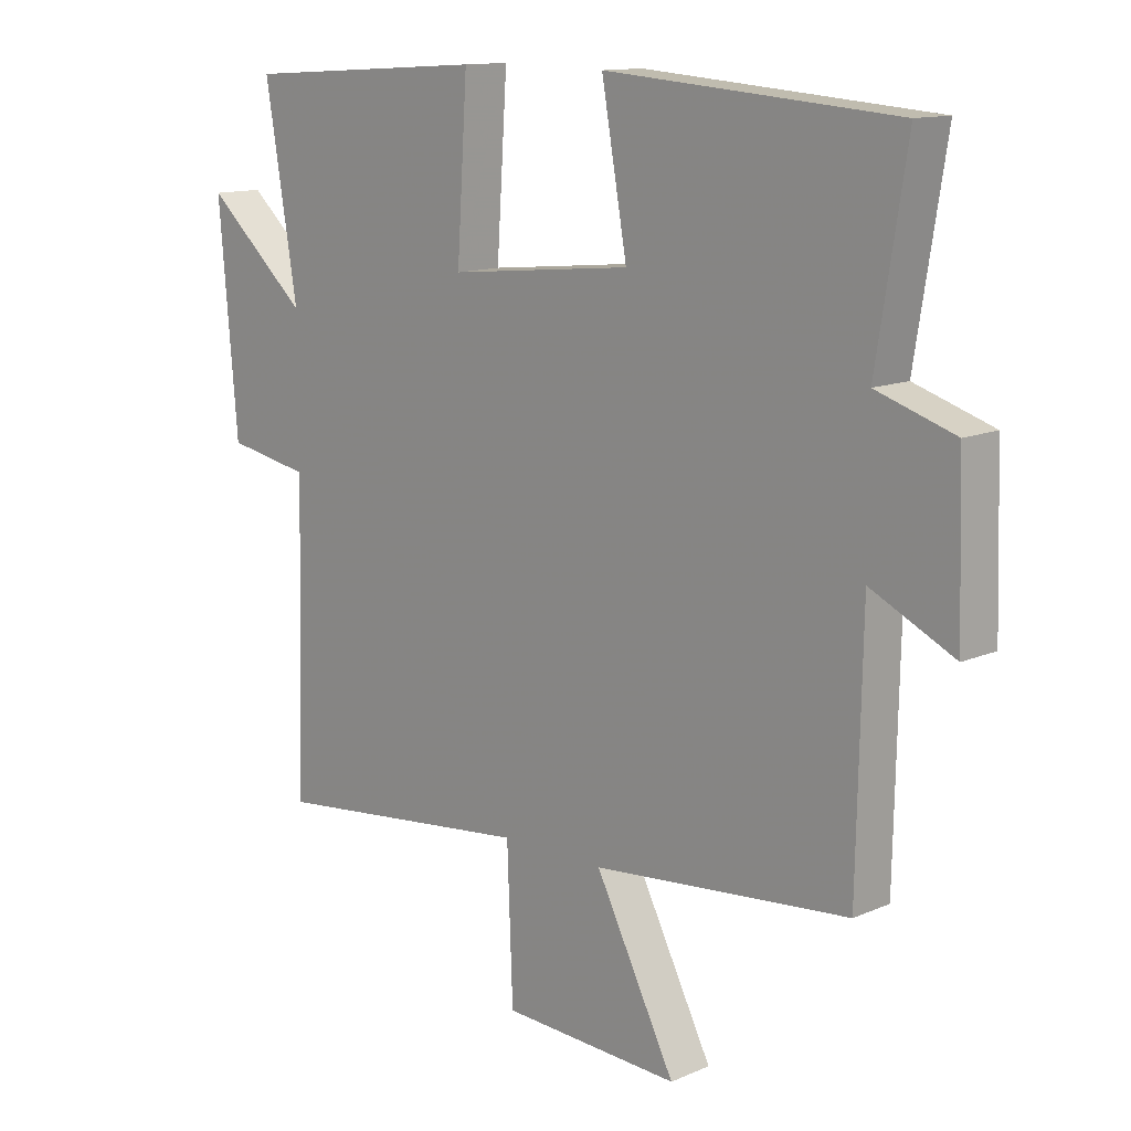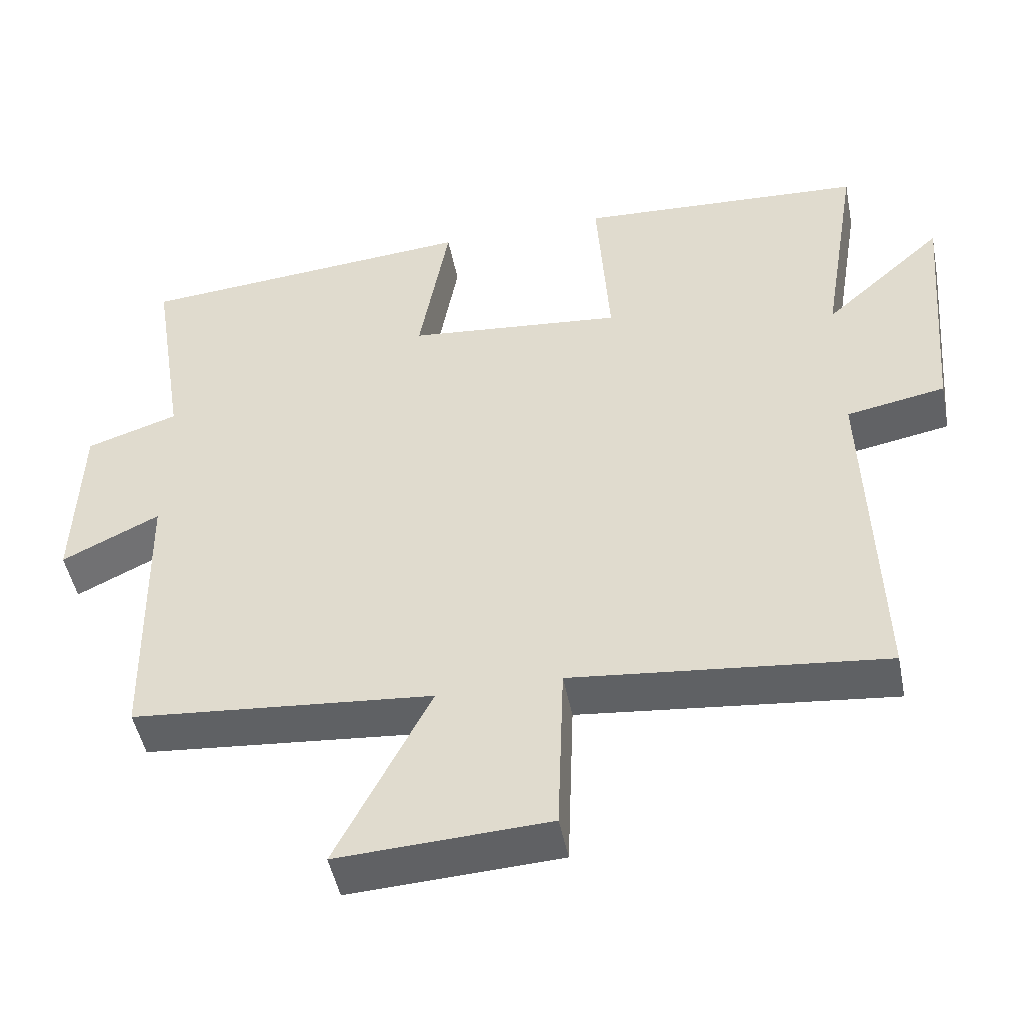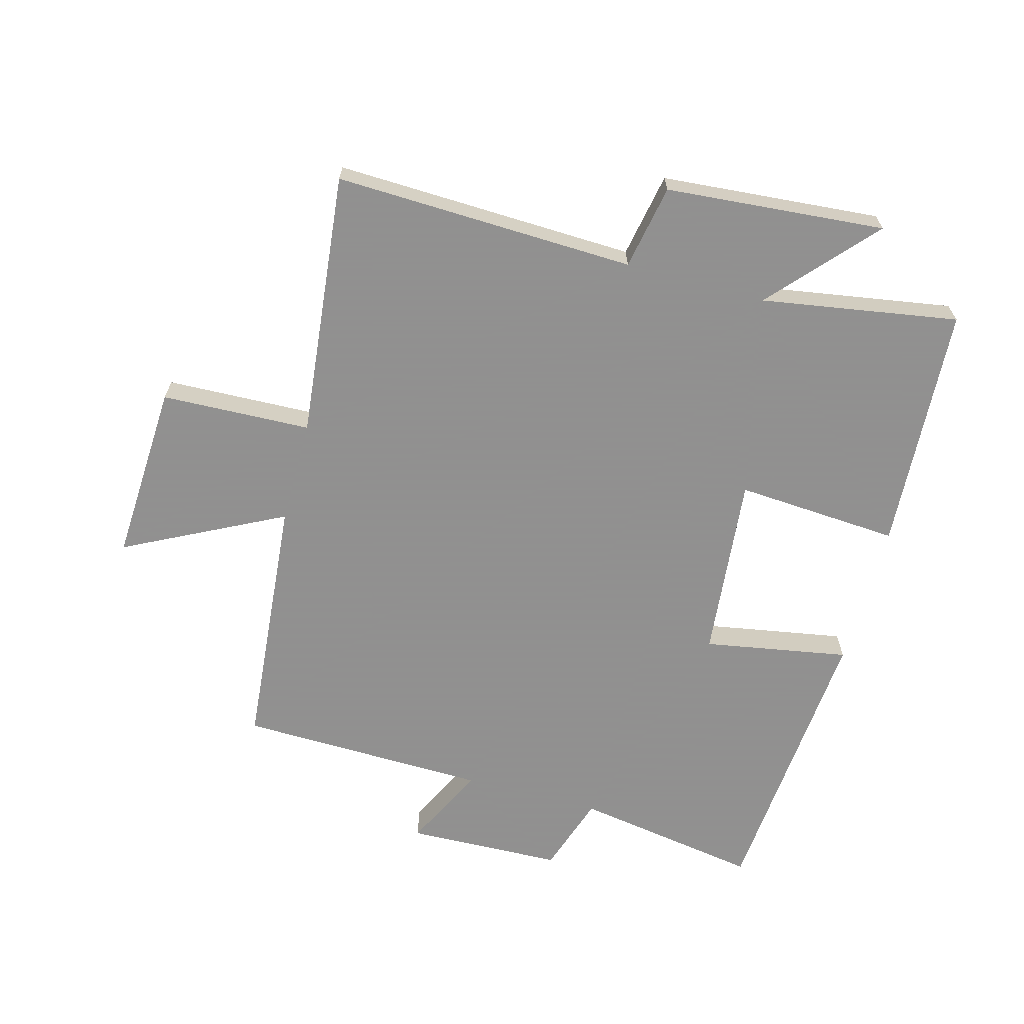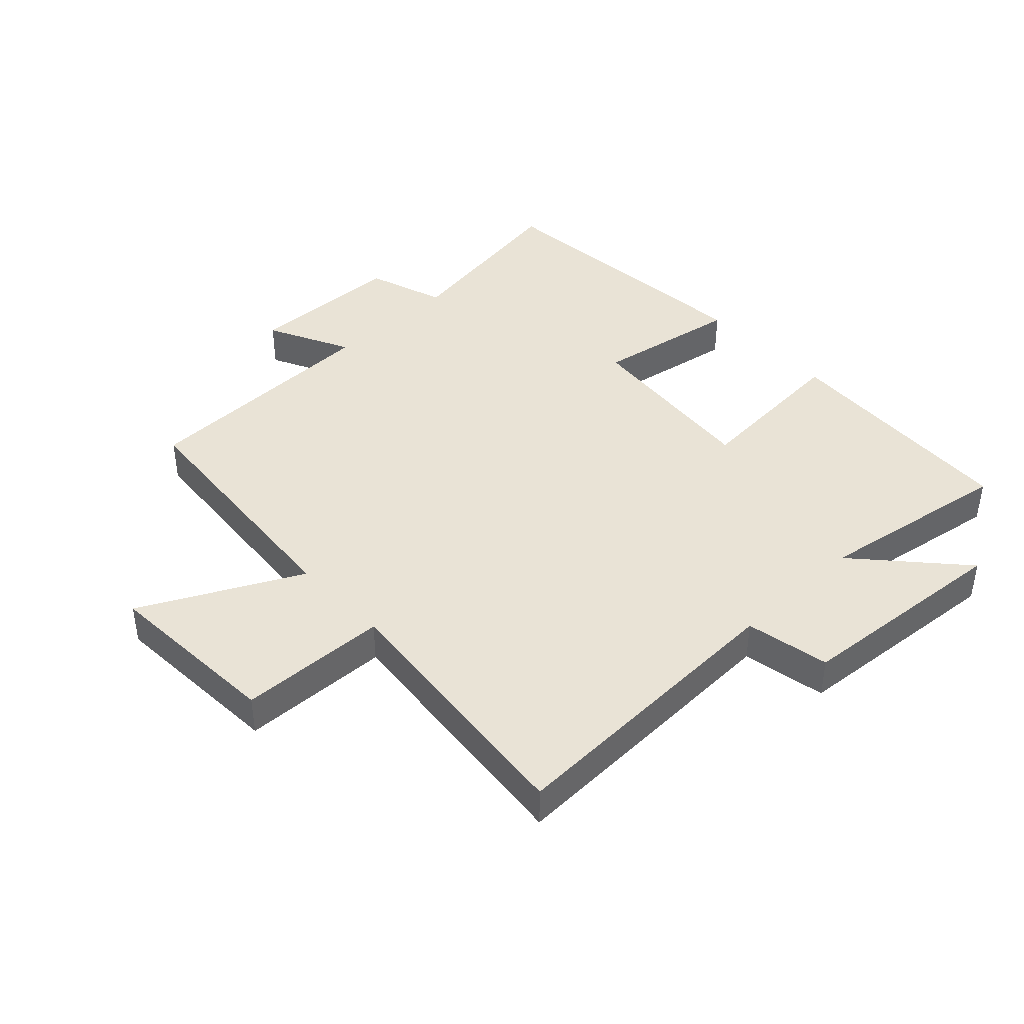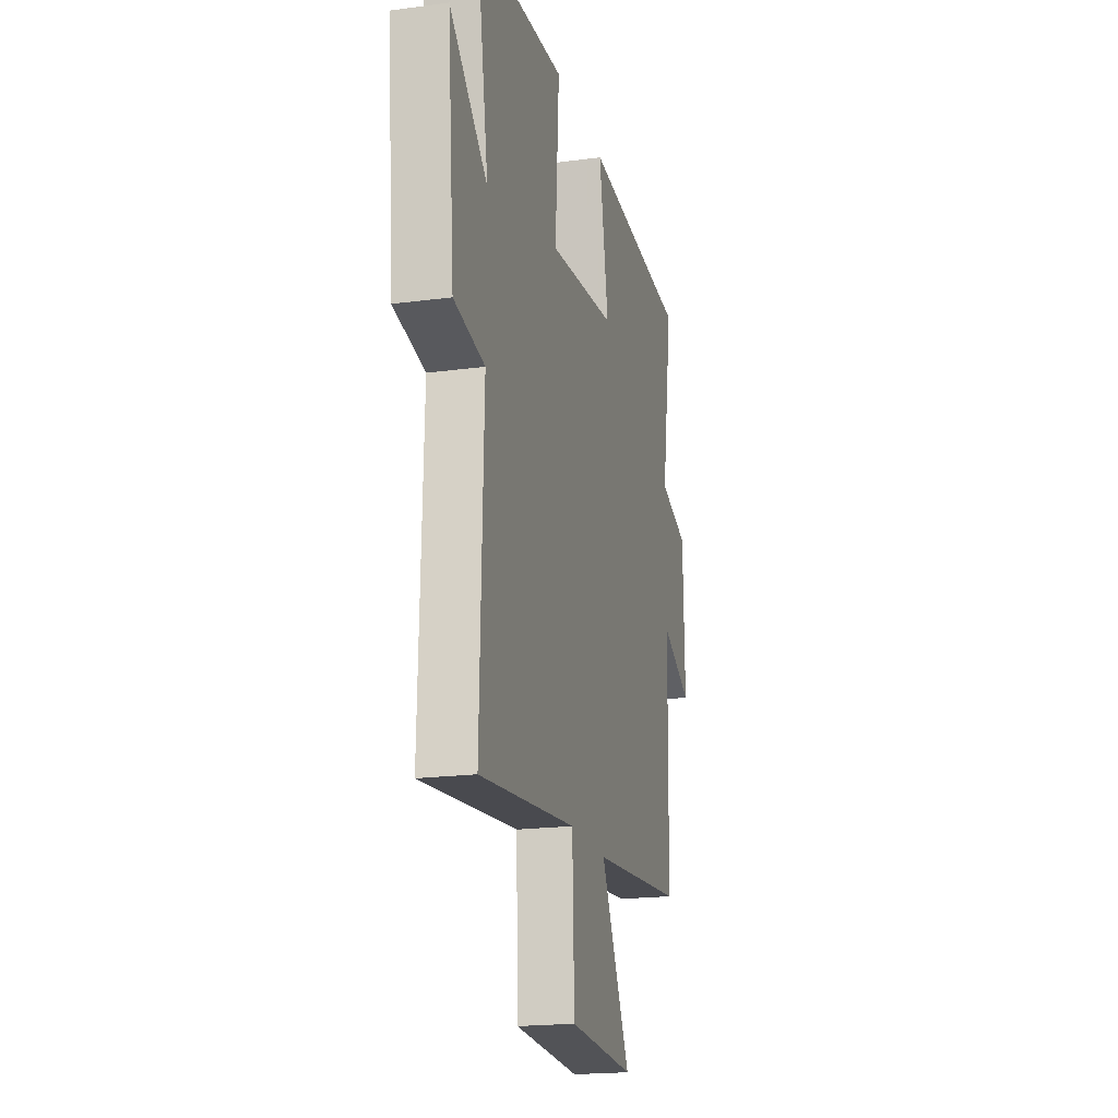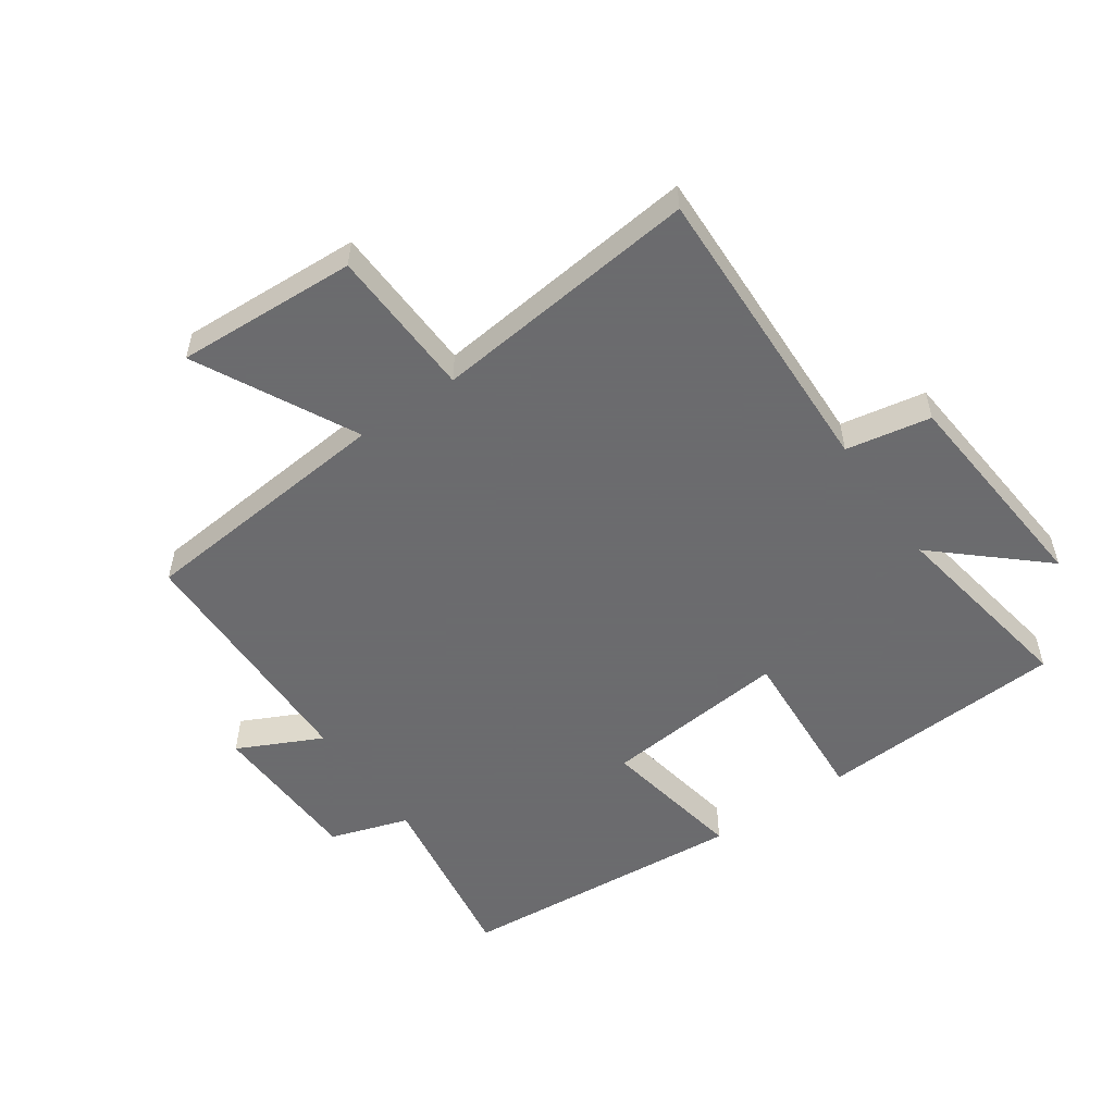
<metadata>
{"format":"obj","ext":"obj","renderer":"f3d","projection":"perspective","resolution":1024,"background":"white","views":[{"elev":12.7,"azim":44.9,"up":"+Z"},{"elev":-48.1,"azim":-168.8,"up":"+Z"},{"elev":-65.8,"azim":-105.3,"up":"+Y"},{"elev":42.0,"azim":-133.6,"up":"+Y"},{"elev":-19.6,"azim":-76.0,"up":"+Z"},{"elev":-53.5,"azim":-145.2,"up":"+Y"}]}
</metadata>
<code>
v -0.552 0.07 0.476
v -0.157 0.07 0.5
v -0.174 0.07 0.238
v 0.122 0.07 0.268
v 0.081 0.07 0.5
v 0.548 0.07 0.463
v 0.5 0.07 0.164
v 0.626 0.07 0.123
v 0.634 0.07 -0.127
v 0.5 0.07 -0.062
v 0.492 0.07 -0.462
v 0.079 0.07 -0.5
v 0.208 0.07 -0.753
v -0.08 0.07 -0.739
v -0.089 0.07 -0.5
v -0.515 0.07 -0.546
v -0.5 0.07 -0.066
v -0.635 0.07 -0.041
v -0.665 0.07 0.309
v -0.5 0.07 0.162
v -0.552 0 0.476
v -0.157 0 0.5
v -0.174 0 0.238
v 0.122 0 0.268
v 0.081 0 0.5
v 0.548 0 0.463
v 0.5 0 0.164
v 0.626 0 0.123
v 0.634 0 -0.127
v 0.5 0 -0.062
v 0.492 0 -0.462
v 0.079 0 -0.5
v 0.208 0 -0.753
v -0.08 0 -0.739
v -0.089 0 -0.5
v -0.515 0 -0.546
v -0.5 0 -0.066
v -0.635 0 -0.041
v -0.665 0 0.309
v -0.5 0 0.162
f 17 18 19 20
f 15 16 17
f 15 17 20
f 12 13 14 15
f 12 15 20
f 11 12 20
f 10 11 20
f 7 8 9 10
f 7 10 20
f 4 5 6 7
f 3 4 7 20
f 1 2 3 20
f 40 39 38 37
f 37 36 35
f 40 37 35
f 35 34 33 32
f 40 35 32
f 40 32 31
f 40 31 30
f 30 29 28 27
f 40 30 27
f 27 26 25 24
f 40 27 24 23
f 40 23 22 21
f 1 21 22 2
f 2 22 23 3
f 3 23 24 4
f 4 24 25 5
f 5 25 26 6
f 6 26 27 7
f 7 27 28 8
f 8 28 29 9
f 9 29 30 10
f 10 30 31 11
f 11 31 32 12
f 12 32 33 13
f 13 33 34 14
f 14 34 35 15
f 15 35 36 16
f 16 36 37 17
f 17 37 38 18
f 18 38 39 19
f 19 39 40 20
f 20 40 21 1

</code>
